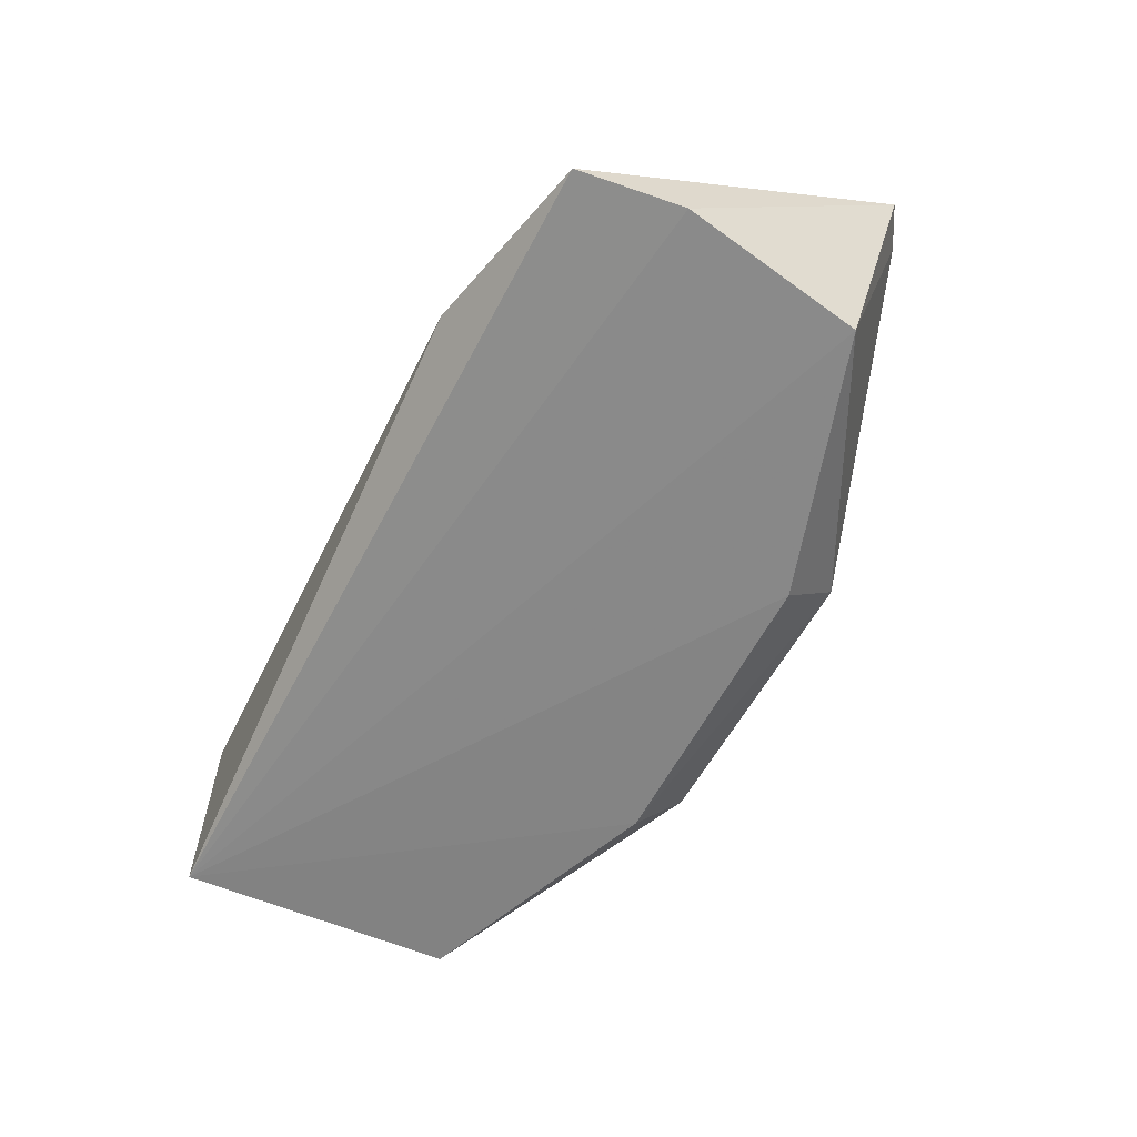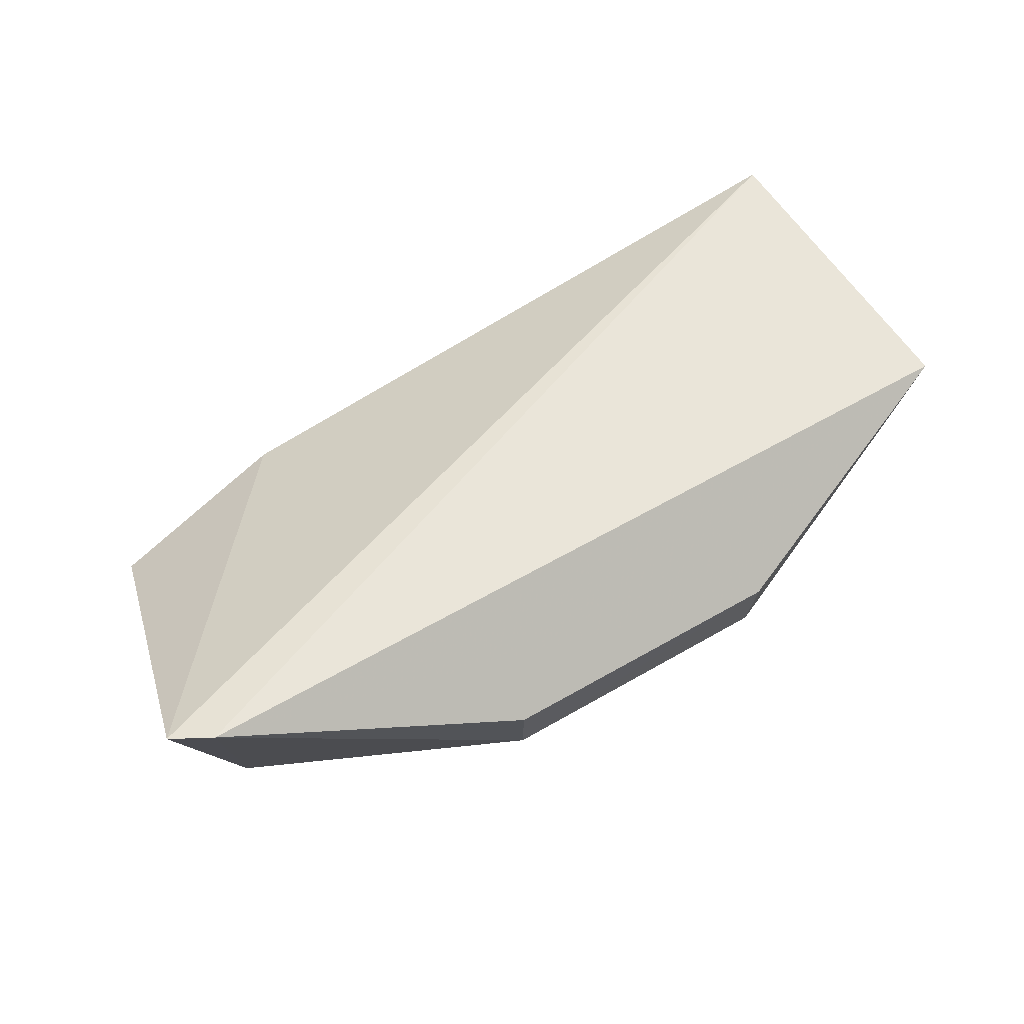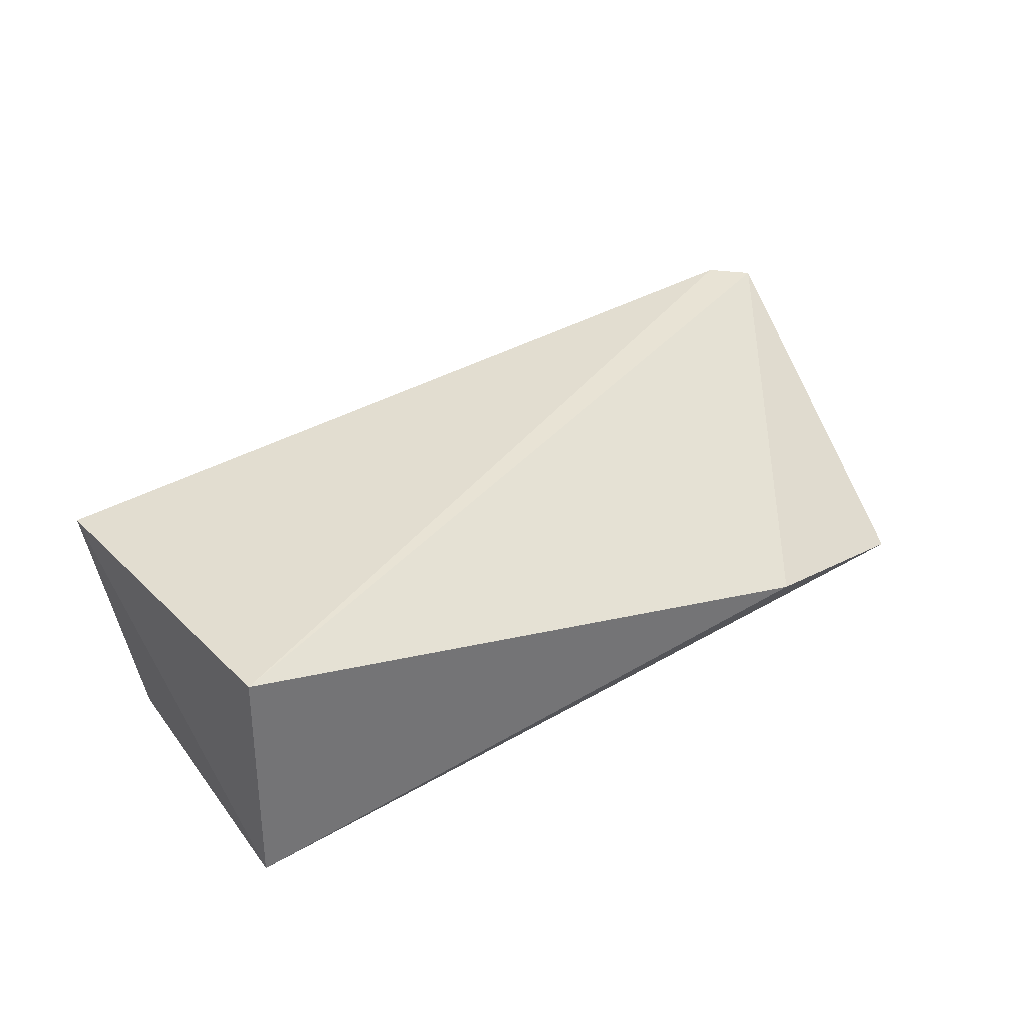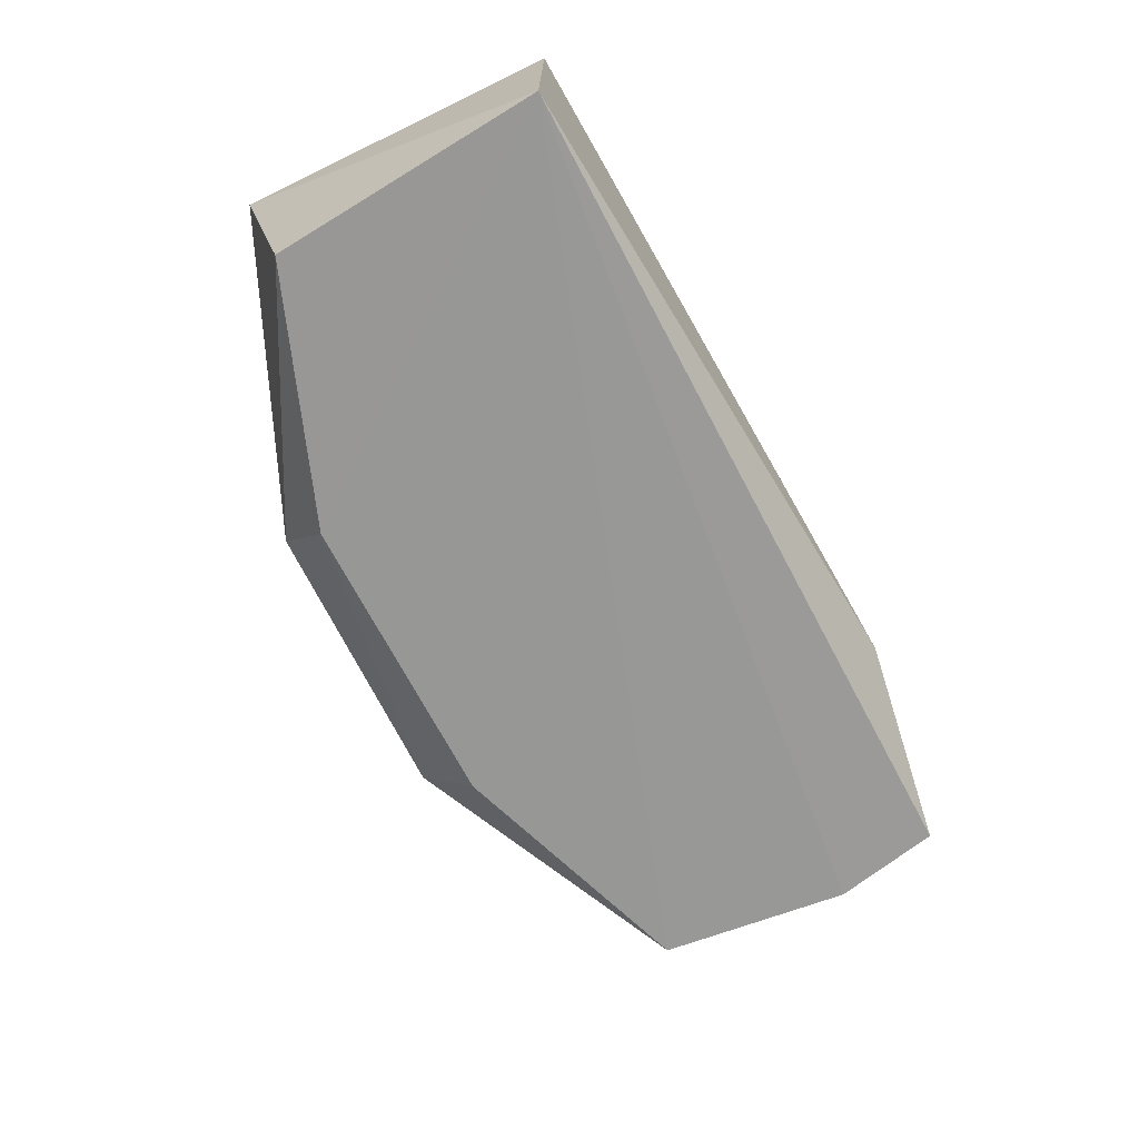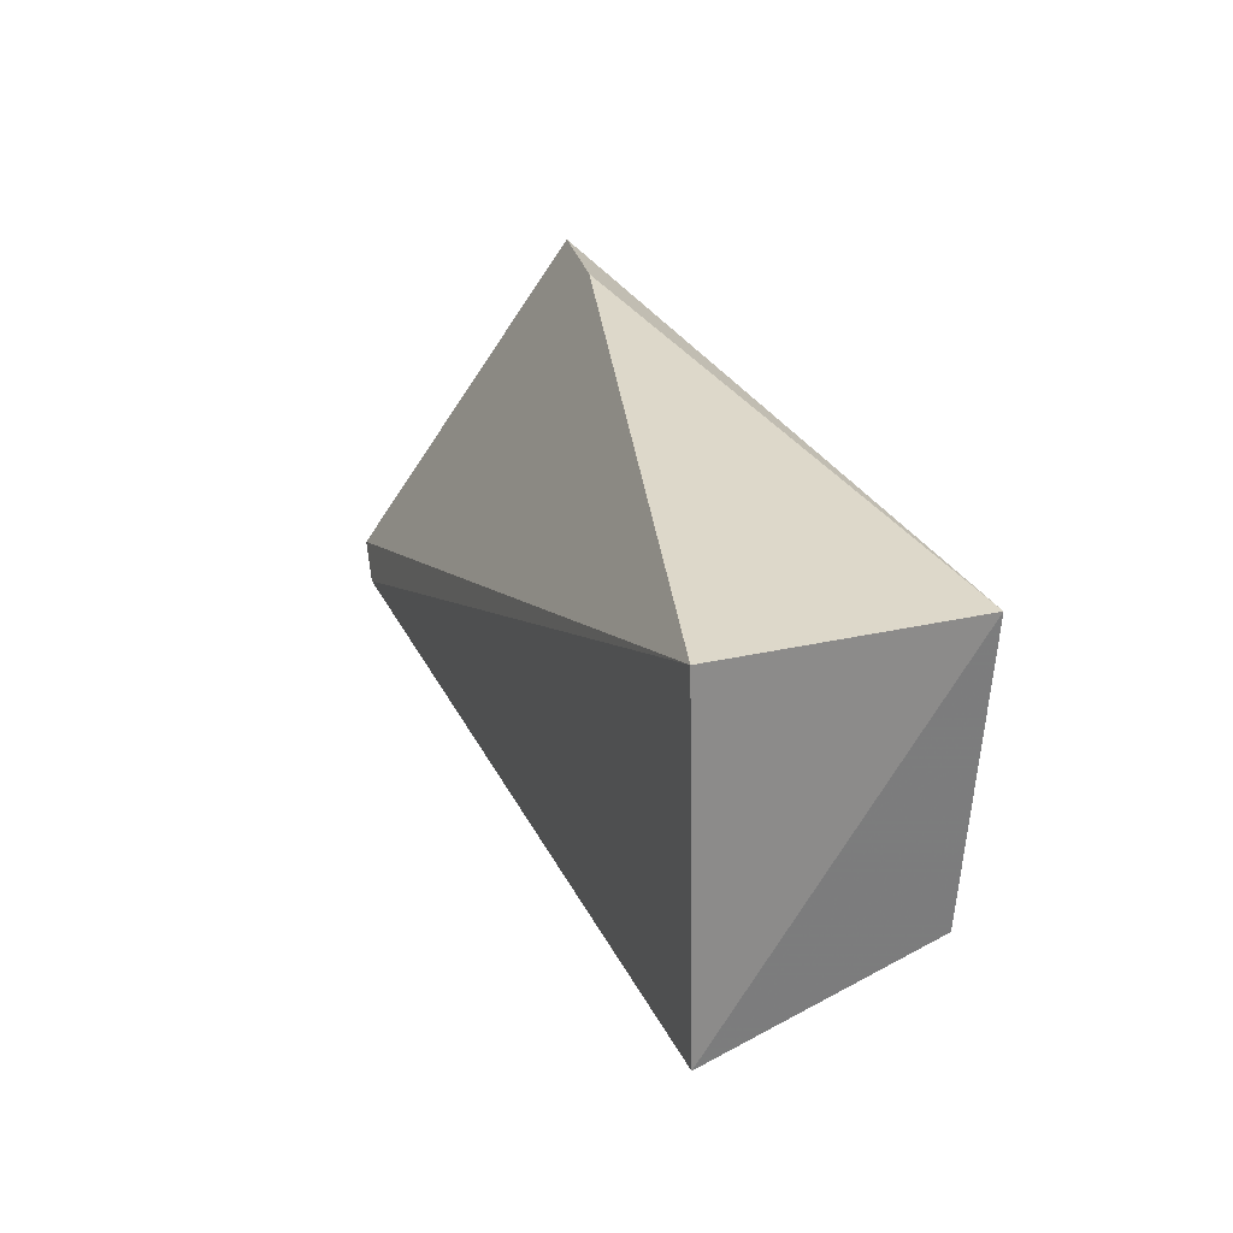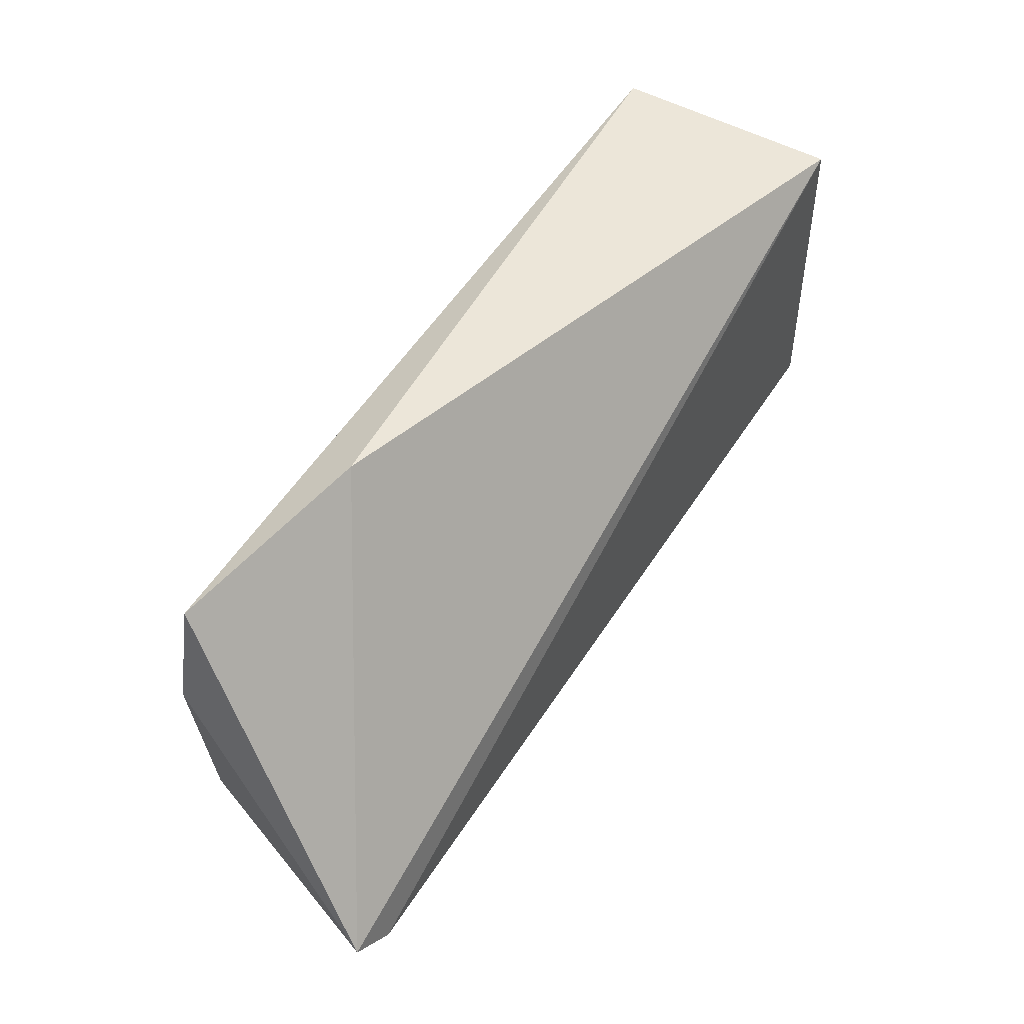
<metadata>
{"format":"obj","ext":"obj","renderer":"f3d","projection":"perspective","resolution":1024,"background":"white","views":[{"elev":-62.1,"azim":-118.2,"up":"+Z"},{"elev":58.1,"azim":-29.7,"up":"+Z"},{"elev":35.6,"azim":143.4,"up":"+Z"},{"elev":-68.8,"azim":117.6,"up":"+Z"},{"elev":27.8,"azim":69.4,"up":"+Y"},{"elev":50.5,"azim":-58.6,"up":"+Y"}]}
</metadata>
<code>
v 0.01315 -0.01212 0.007397
v 0.01346 -0.02213 0.00734
v 0.01321 -0.01218 0.0003447
v -0.0124 -0.01209 0.0009629
v -0.01434 -0.02196 0.007115
v -0.006523 -0.01105 0.002384
v -0.01309 -0.02273 0.007313
v 0.004969 -0.02366 0.000636
v 0.01261 -0.02067 0.0006312
v 0.004802 -0.02552 0.0047
v -0.01214 -0.02103 0.0006884
v 0.004735 -0.02526 0.002597
v -0.01294 -0.01531 0.000801
v -0.004213 -0.02366 0.0006066
v -0.004076 -0.02547 0.002607
v -0.004187 -0.02572 0.004696
f 1 2 3
f 6 1 3
f 6 3 4
f 6 5 1
f 6 4 5
f 7 2 1
f 7 1 5
f 9 8 3
f 9 3 2
f 10 2 7
f 11 7 5
f 12 9 2
f 12 2 10
f 12 8 9
f 13 4 3
f 13 3 11
f 13 11 5
f 13 5 4
f 14 11 3
f 14 3 8
f 15 14 8
f 15 8 12
f 15 12 10
f 15 7 11
f 15 11 14
f 16 15 10
f 16 10 7
f 16 7 15

</code>
